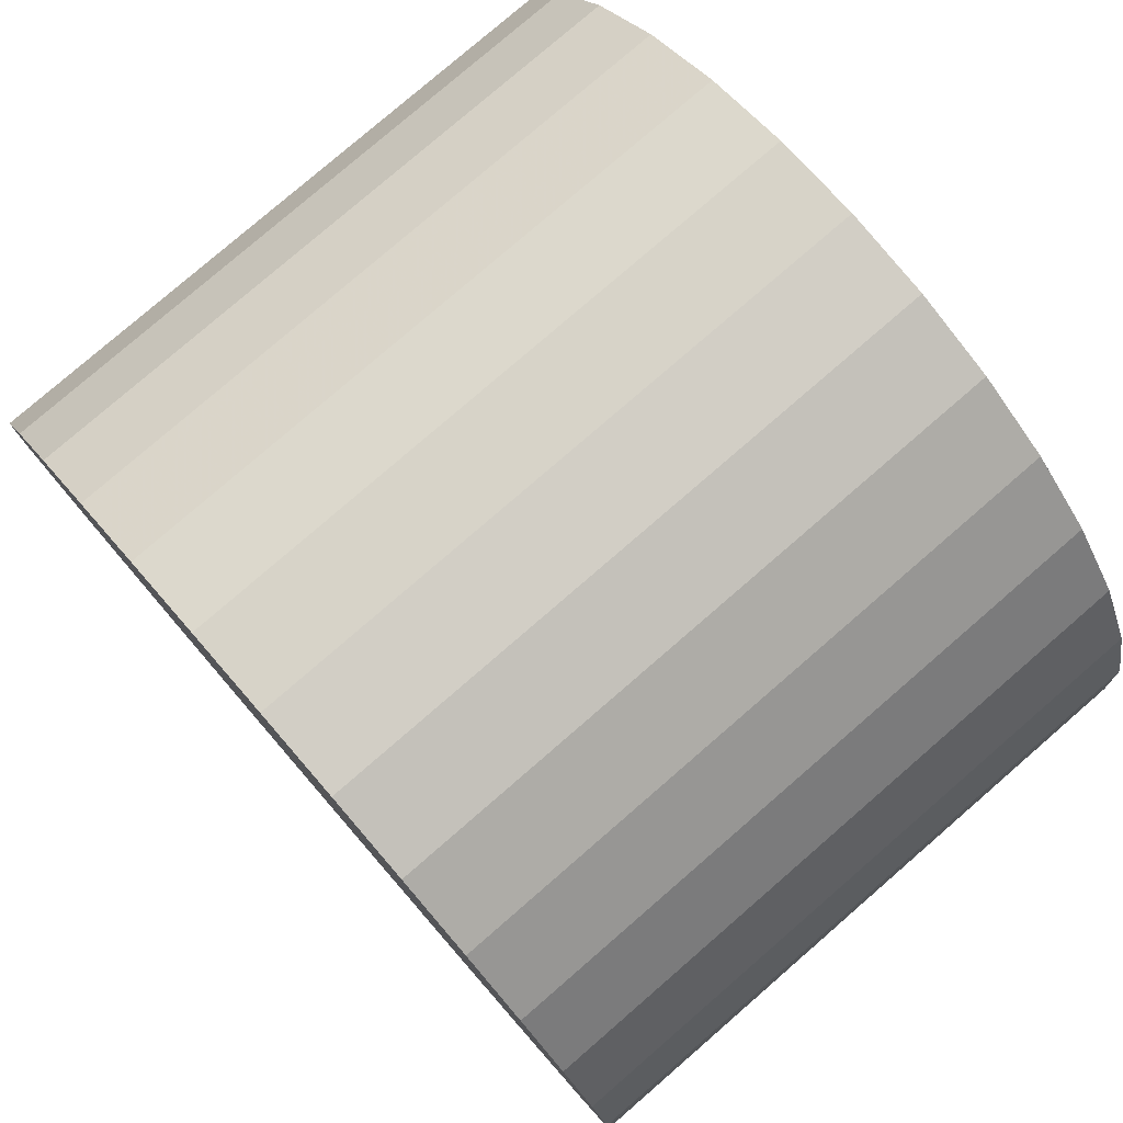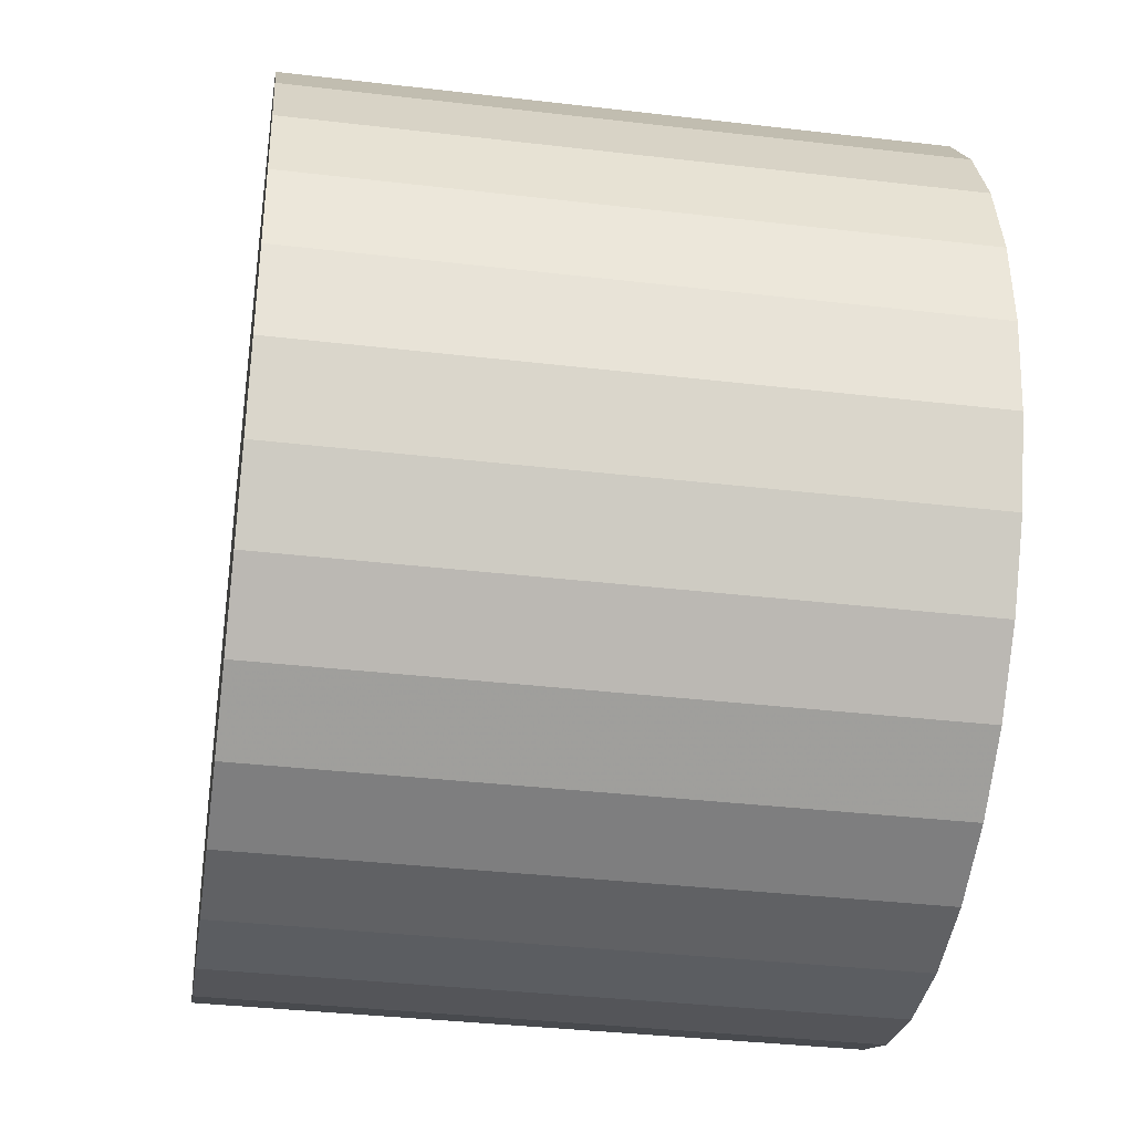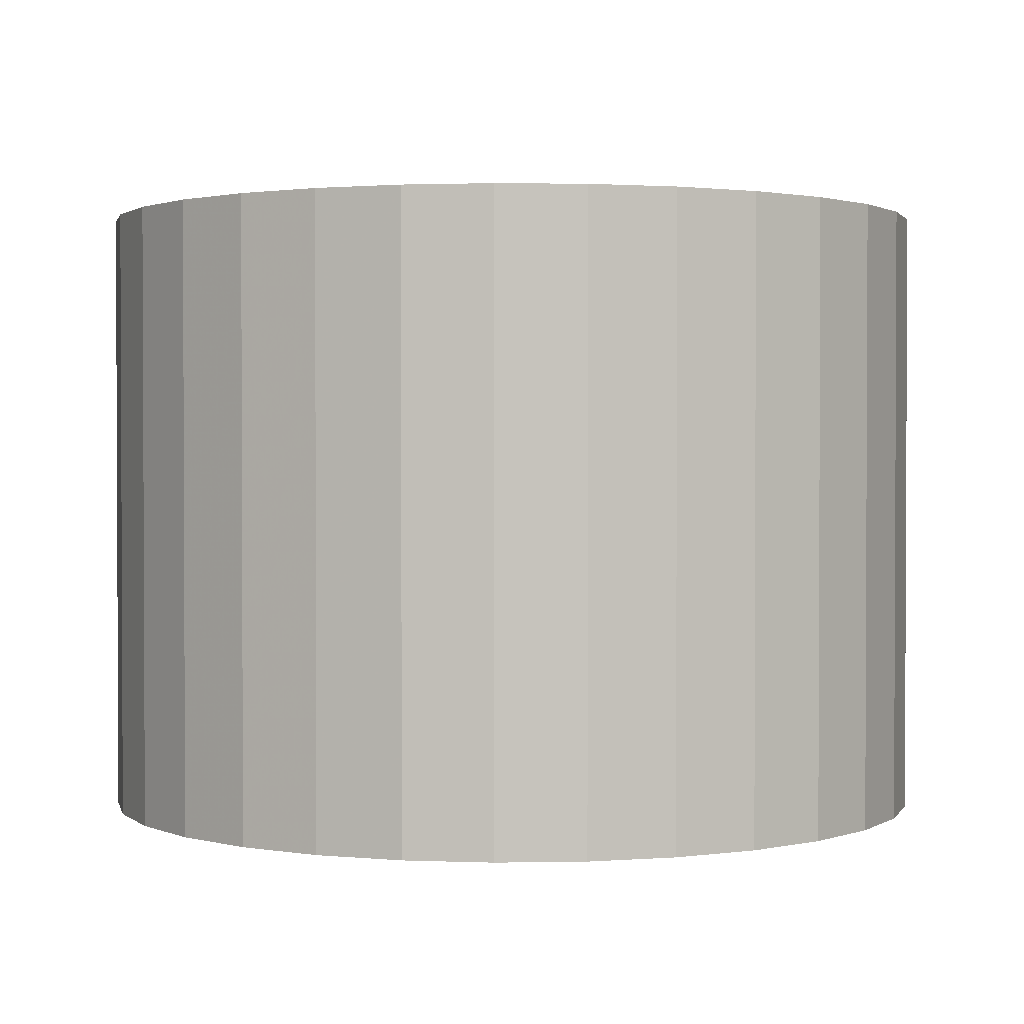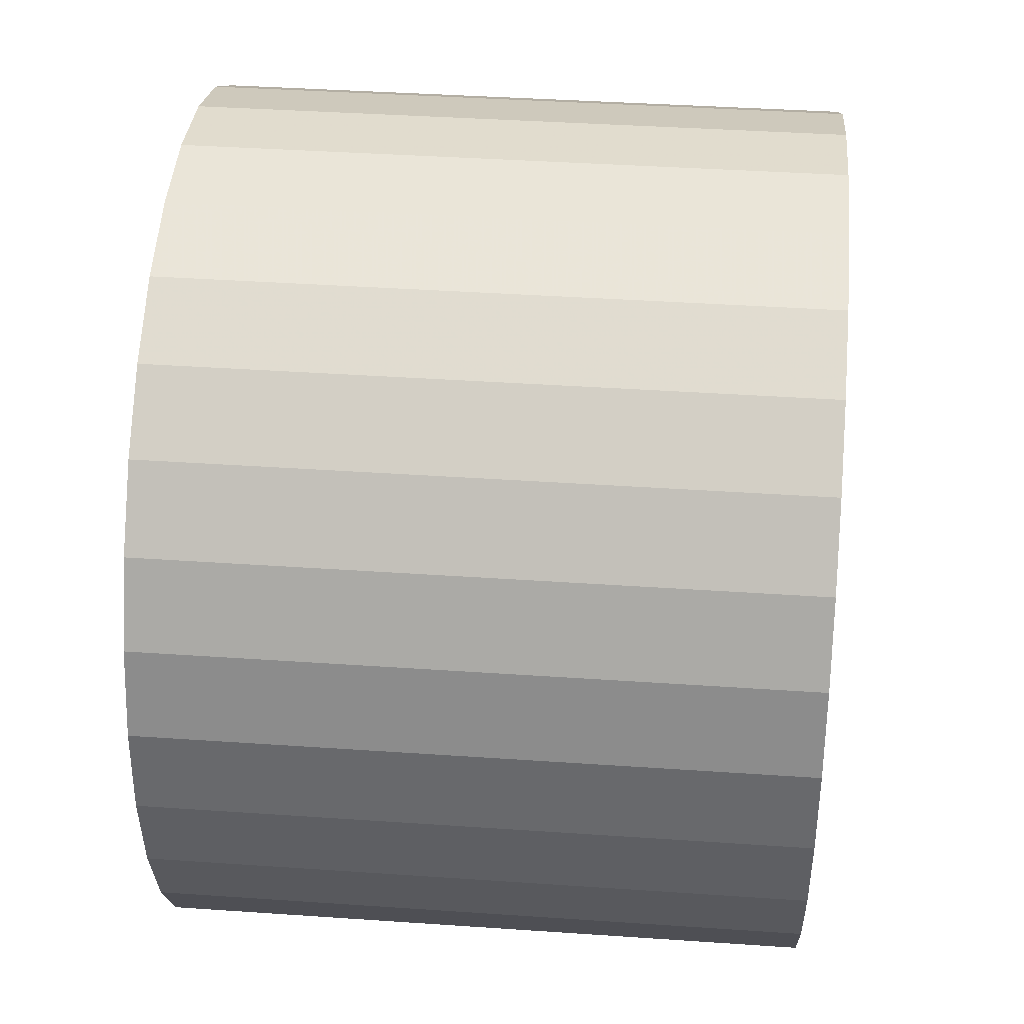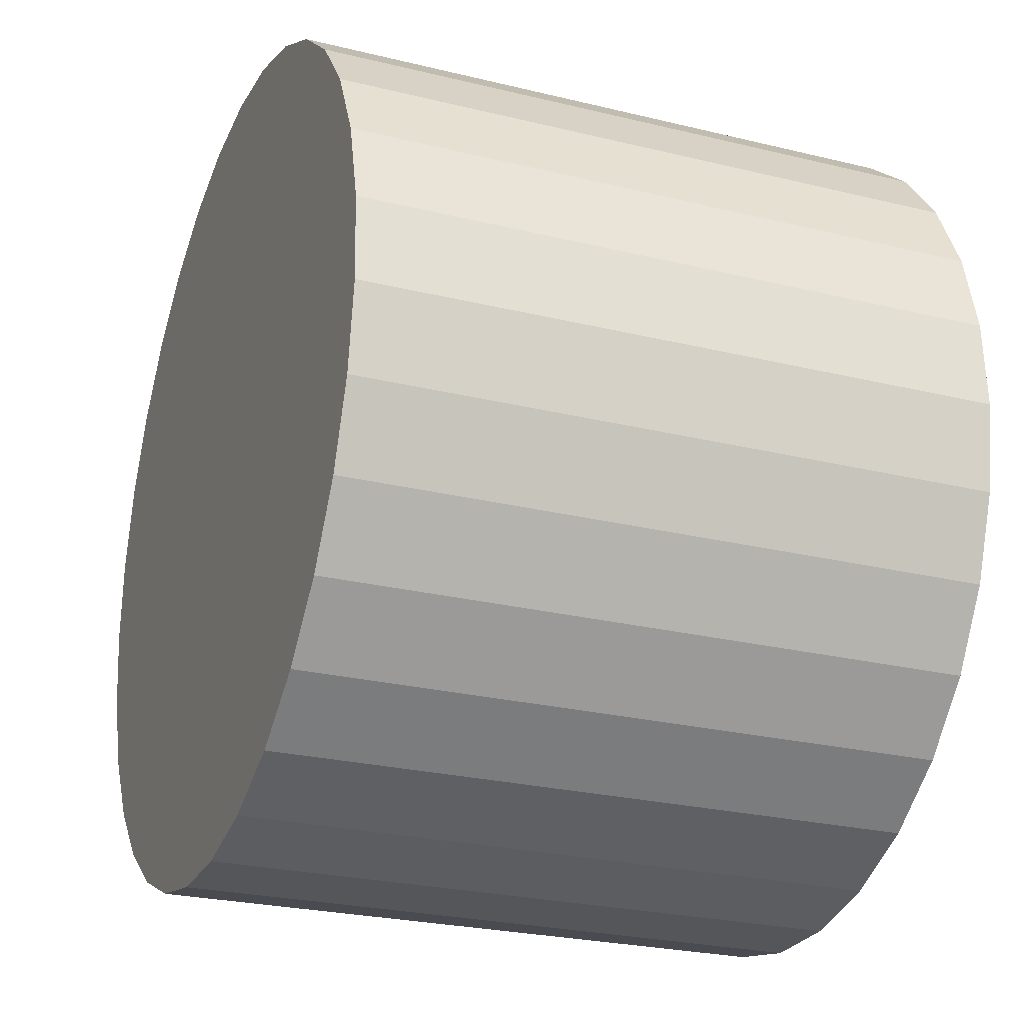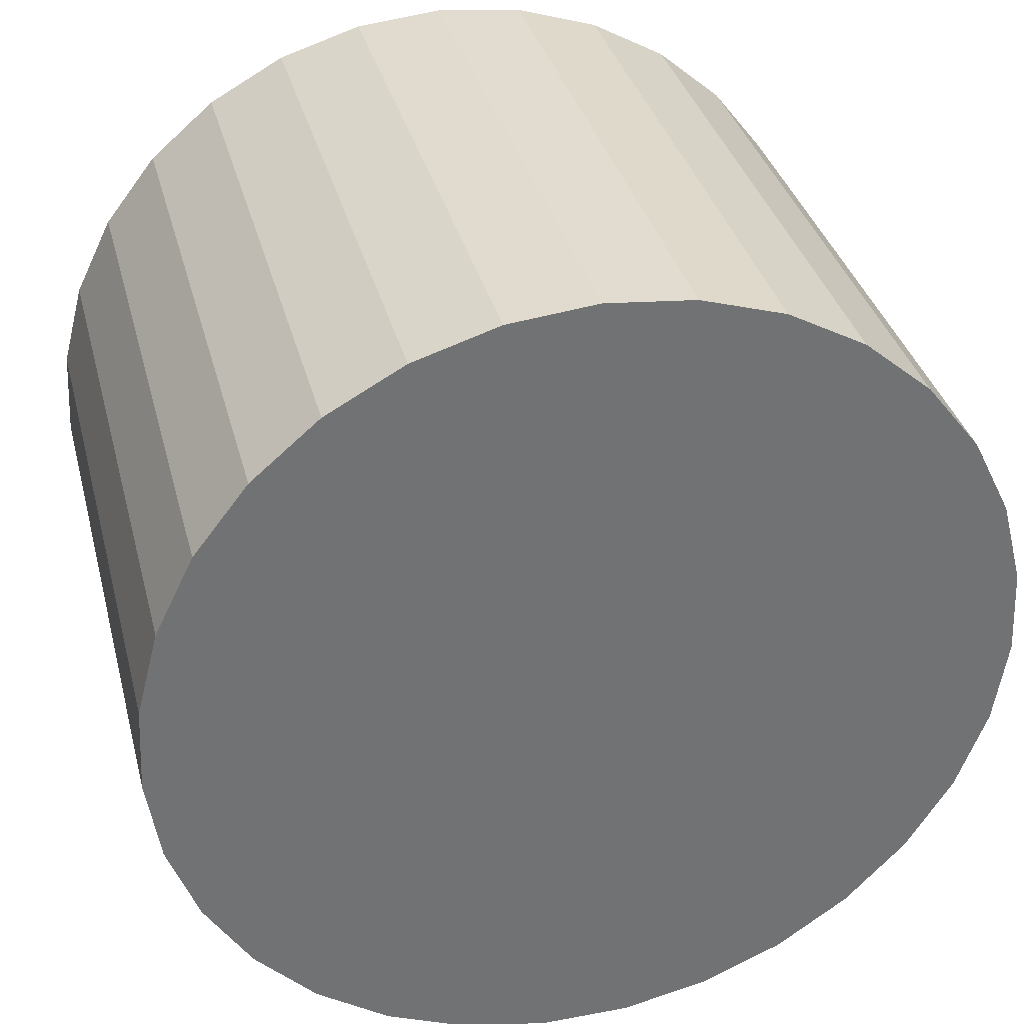
<metadata>
{"format":"obj","ext":"obj","renderer":"f3d","projection":"perspective","resolution":1024,"background":"white","views":[{"elev":78.9,"azim":-130.9,"up":"+Z"},{"elev":-36.2,"azim":-98.7,"up":"+Z"},{"elev":1.5,"azim":-32.7,"up":"+Y"},{"elev":39.6,"azim":94.9,"up":"+Z"},{"elev":-25.4,"azim":68.5,"up":"+Z"},{"elev":34.9,"azim":165.9,"up":"+Z"}]}
</metadata>
<code>
v 0 -9.5 -9
v 0 9.5 -9
v -0 -9.5 4
v -0 9.5 4
v 6.309 -9.5 -20.37
v 6.309 9.5 -20.37
v 10.28 -9.5 -16.96
v 10.28 9.5 -16.96
v 2.617 -9.5 3.734
v 2.617 9.5 3.734
v -8.468 -9.5 -18.86
v -8.468 9.5 -18.86
v 12.98 -9.5 -9.658
v 12.98 9.5 -9.658
v -12.85 -9.5 -7.031
v -12.85 9.5 -7.031
v -11.67 -9.5 -14.73
v -11.67 9.5 -14.73
v 5.127 -9.5 2.946
v 5.127 9.5 2.946
v 3.892 -9.5 -21.4
v 3.892 9.5 -21.4
v 9.422 -9.5 -0.04343
v 9.422 9.5 -0.04343
v -12.59 -9.5 -12.26
v -12.59 9.5 -12.26
v -11.03 -9.5 -2.123
v -11.03 9.5 -2.123
v 1.315 -9.5 -21.93
v 1.315 9.5 -21.93
v 7.426 -9.5 1.67
v 7.426 9.5 1.67
v -12.19 -9.5 -4.485
v -12.19 9.5 -4.485
v 12.19 -9.5 -4.485
v 12.19 9.5 -4.485
v -7.426 -9.5 1.67
v -7.426 9.5 1.67
v -1.315 -9.5 -21.93
v -1.315 9.5 -21.93
v 11.03 -9.5 -2.123
v 11.03 9.5 -2.123
v 12.59 -9.5 -12.26
v 12.59 9.5 -12.26
v -9.422 -9.5 -0.04343
v -9.422 9.5 -0.04343
v -3.892 -9.5 -21.4
v -3.892 9.5 -21.4
v -5.127 -9.5 2.946
v -5.127 9.5 2.946
v 11.67 -9.5 -14.73
v 11.67 9.5 -14.73
v 12.85 -9.5 -7.031
v 12.85 9.5 -7.031
v -12.98 -9.5 -9.658
v -12.98 9.5 -9.658
v 8.468 -9.5 -18.86
v 8.468 9.5 -18.86
v -2.617 -9.5 3.734
v -2.617 9.5 3.734
v -10.28 -9.5 -16.96
v -10.28 9.5 -16.96
v -6.309 -9.5 -20.37
v -6.309 9.5 -20.37
f 1 9 19
f 1 19 31
f 1 31 23
f 1 23 41
f 1 41 35
f 1 35 53
f 1 53 13
f 1 13 43
f 1 43 51
f 1 51 7
f 1 7 57
f 1 57 5
f 1 5 21
f 1 21 29
f 1 29 39
f 1 39 47
f 1 47 63
f 1 63 11
f 1 11 61
f 1 61 17
f 1 17 25
f 1 25 55
f 1 55 15
f 1 15 33
f 1 33 27
f 1 27 45
f 1 45 37
f 1 37 49
f 1 49 59
f 1 59 3
f 1 3 9
f 20 10 2
f 32 20 2
f 24 32 2
f 42 24 2
f 36 42 2
f 54 36 2
f 14 54 2
f 44 14 2
f 52 44 2
f 8 52 2
f 58 8 2
f 6 58 2
f 22 6 2
f 30 22 2
f 40 30 2
f 48 40 2
f 64 48 2
f 12 64 2
f 62 12 2
f 18 62 2
f 26 18 2
f 56 26 2
f 16 56 2
f 34 16 2
f 28 34 2
f 46 28 2
f 38 46 2
f 50 38 2
f 60 50 2
f 4 60 2
f 10 4 2
f 10 20 9
f 9 20 19
f 20 32 19
f 19 32 31
f 32 24 31
f 31 24 23
f 24 42 23
f 23 42 41
f 42 36 41
f 41 36 35
f 36 54 35
f 35 54 53
f 54 14 53
f 53 14 13
f 14 44 13
f 13 44 43
f 44 52 43
f 43 52 51
f 52 8 51
f 51 8 7
f 8 58 7
f 7 58 57
f 58 6 57
f 57 6 5
f 6 22 5
f 5 22 21
f 22 30 21
f 21 30 29
f 30 40 29
f 29 40 39
f 40 48 39
f 39 48 47
f 48 64 47
f 47 64 63
f 64 12 63
f 63 12 11
f 12 62 11
f 11 62 61
f 62 18 61
f 61 18 17
f 18 26 17
f 17 26 25
f 26 56 25
f 25 56 55
f 56 16 55
f 55 16 15
f 16 34 15
f 15 34 33
f 34 28 33
f 33 28 27
f 28 46 27
f 27 46 45
f 46 38 45
f 45 38 37
f 38 50 37
f 37 50 49
f 50 60 49
f 49 60 59
f 4 10 3
f 3 10 9
f 60 4 59
f 59 4 3

</code>
